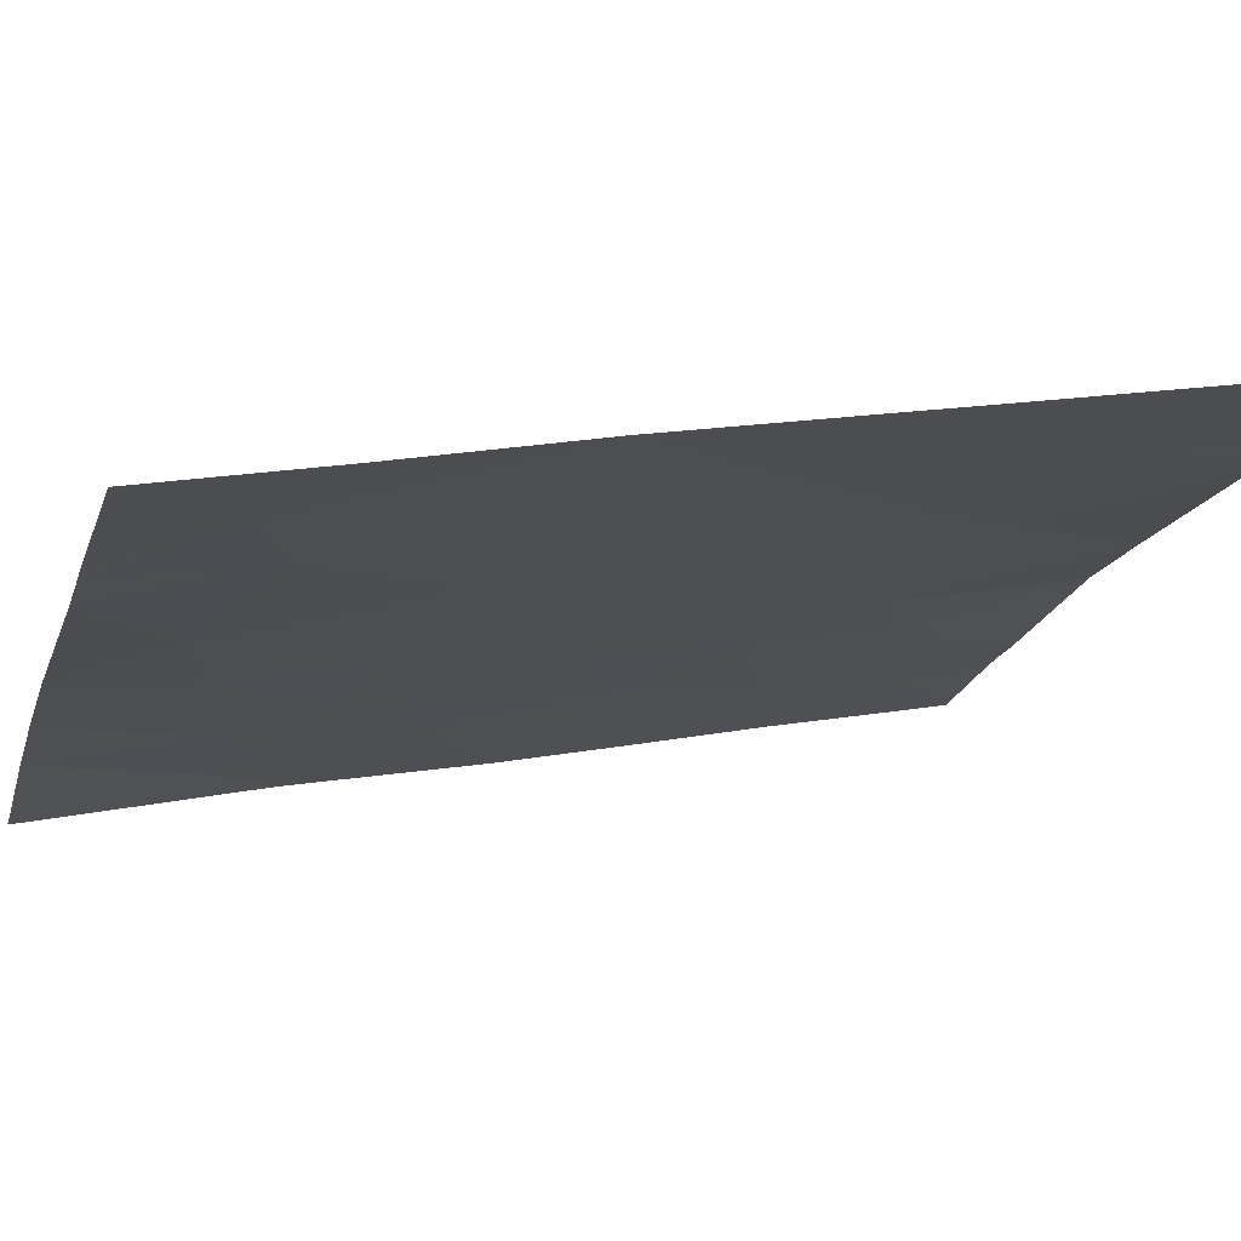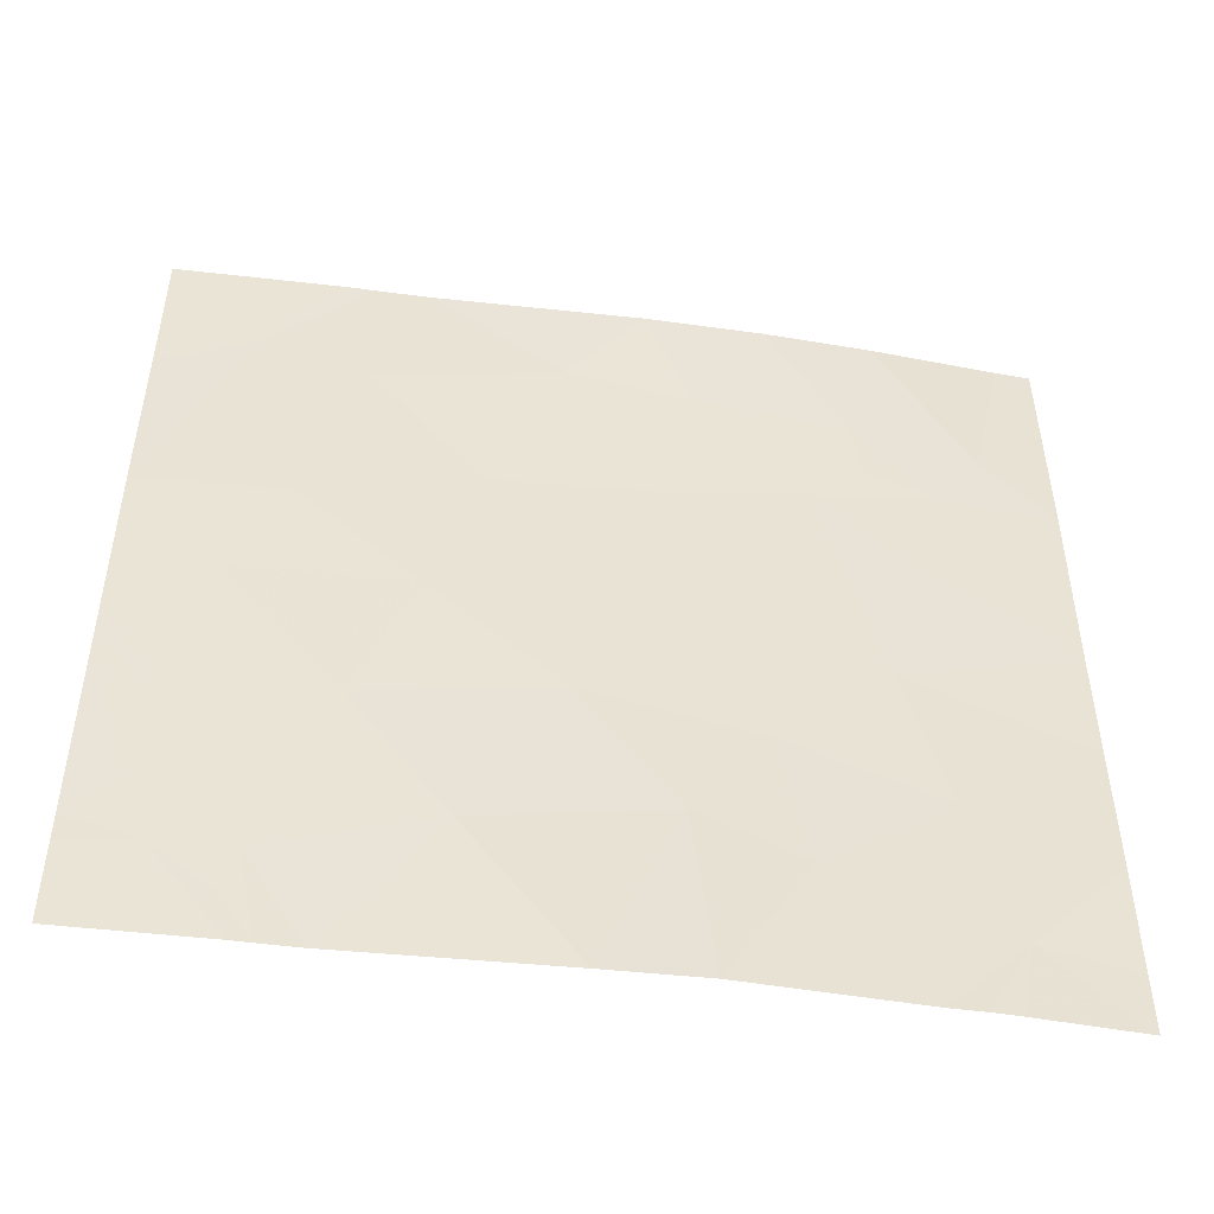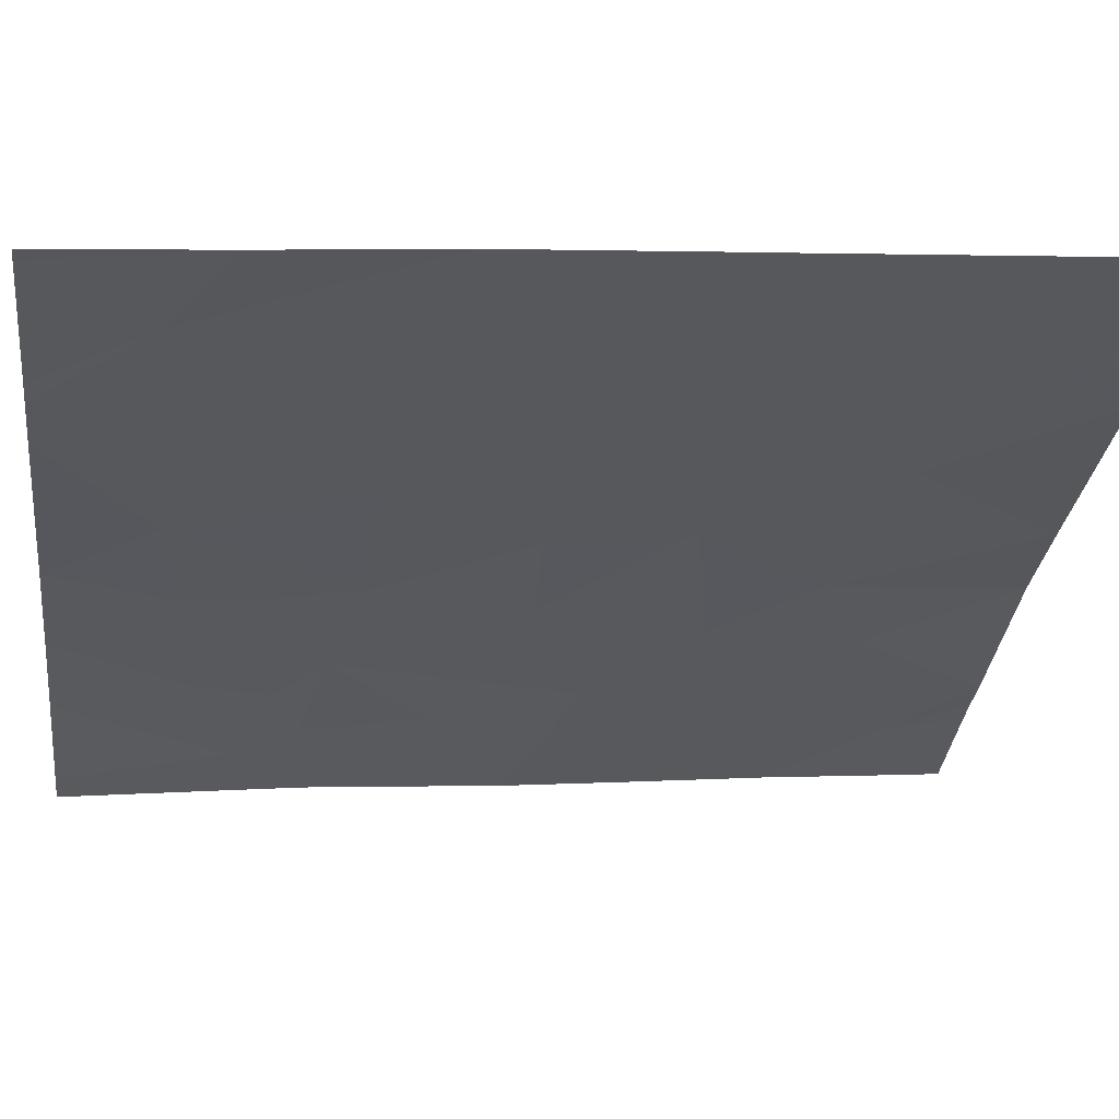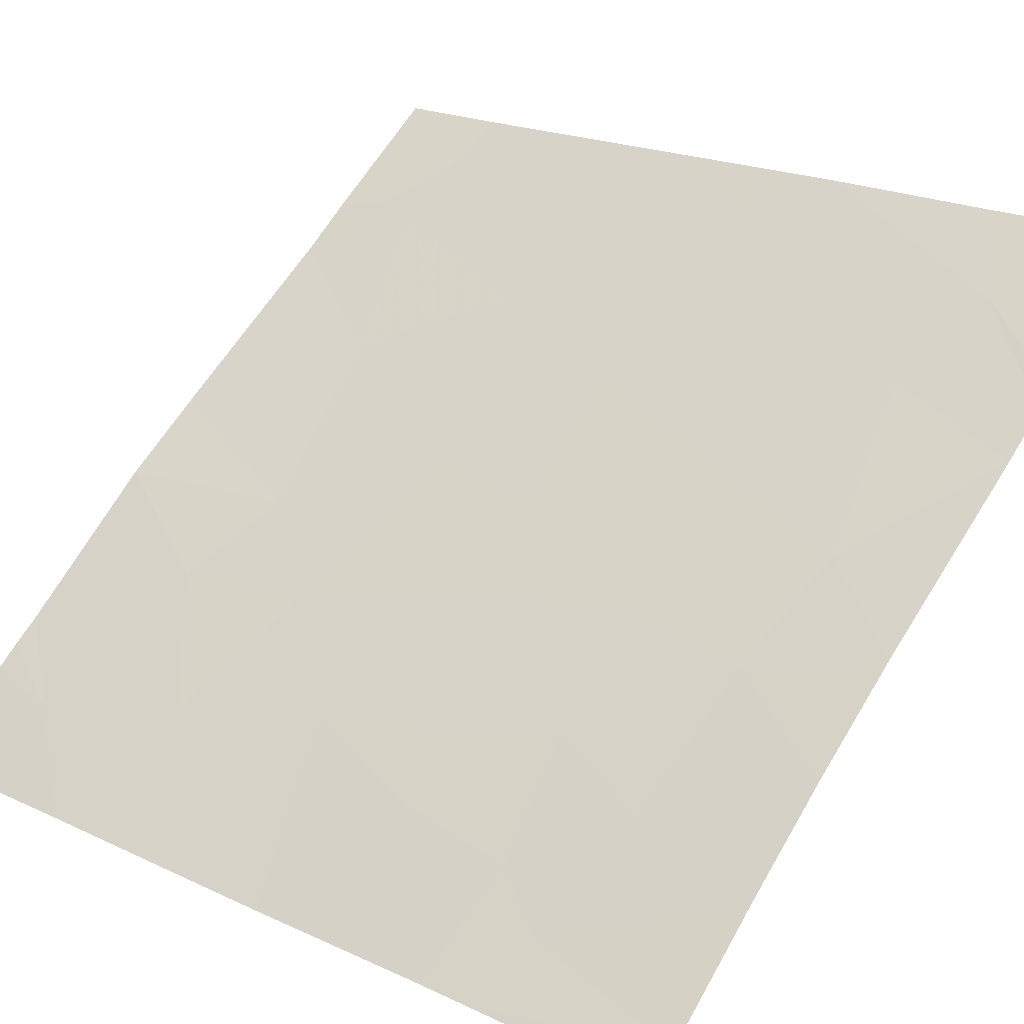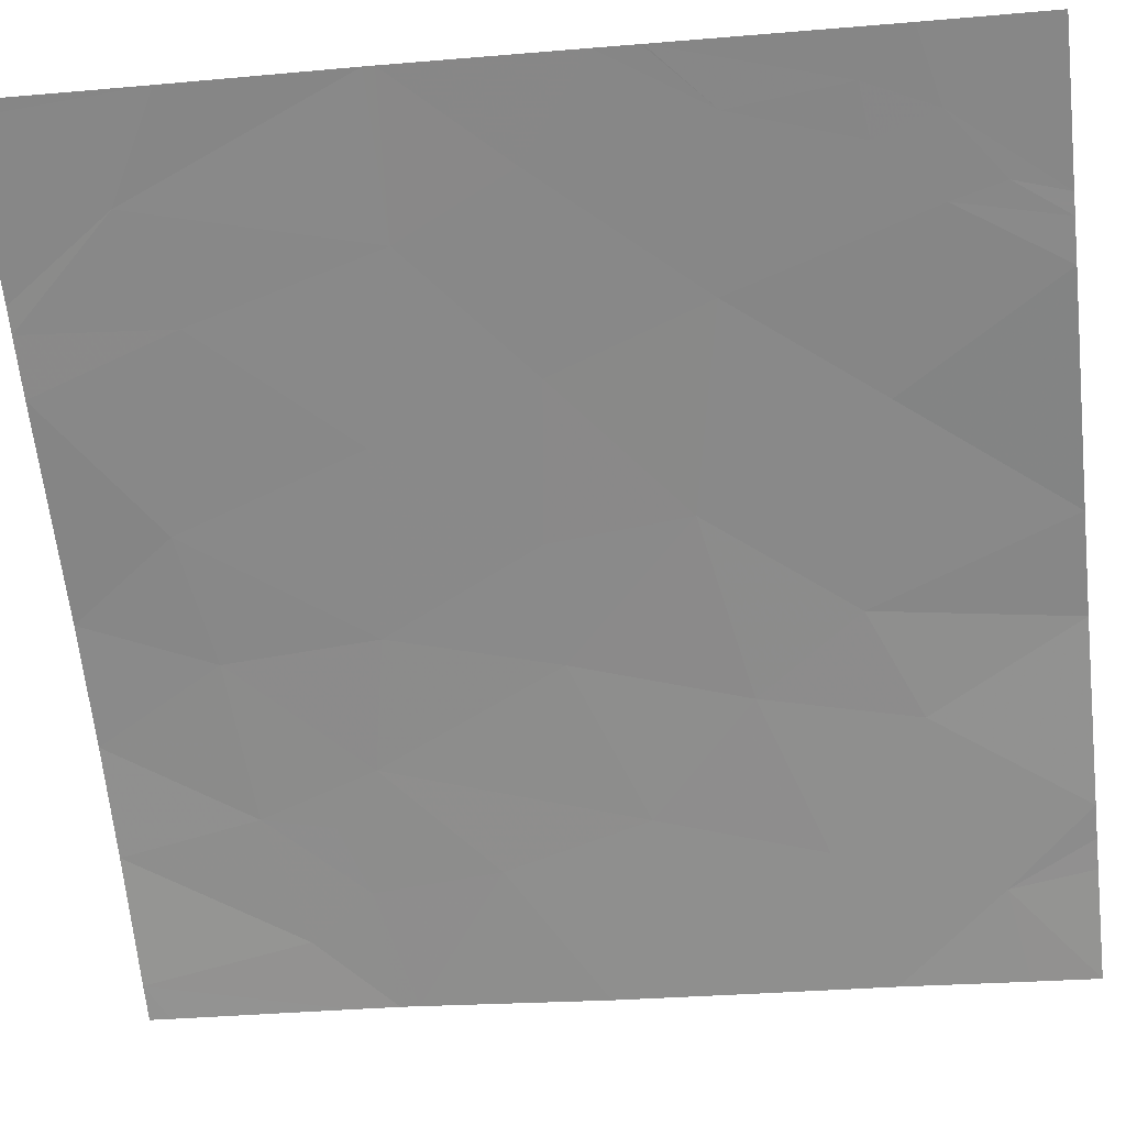
<metadata>
{"format":"obj","ext":"obj","renderer":"f3d","projection":"perspective","resolution":1024,"background":"white","views":[{"elev":21.2,"azim":71.8,"up":"+Y"},{"elev":-49.2,"azim":-151.7,"up":"+Z"},{"elev":6.9,"azim":81.6,"up":"+Y"},{"elev":21.1,"azim":-49.8,"up":"+Y"},{"elev":-27.8,"azim":97.9,"up":"+Y"}]}
</metadata>
<code>
v -17.73 51.19 19.99
v -17.64 51.26 20.53
v -17.99 50.99 20.6
v -18.21 50.84 21.46
v -18.56 50.55 21.46
v -18.46 50.63 20.89
v -18.66 50.47 20.8
v -16.43 52.13 18.79
v -16.23 52.27 18.85
v -16.35 52.19 19.01
v -16.4 52.16 19.39
v -16.24 52.28 19.71
v -16.83 51.85 19.44
v -16.49 52.1 19.95
v -16.8 51.85 18.46
v -17.43 51.42 18.46
v -17.11 51.65 18.98
v -17.36 51.46 19.56
v -17.64 51.26 19.1
v -16.6 52 18.63
v -16.64 51.97 18.79
v -17.93 51.04 18.94
v -17.85 51.09 19.44
v -16.24 52.28 19.57
v -16.24 52.28 19.58
v -16.24 52.29 21.46
v -16.28 52.26 21.46
v -16.24 52.29 21.45
v -16.52 52.09 21.1
v -16.24 52.29 20.92
v -18.65 50.46 19.08
v -18.4 50.67 18.73
v -18.27 50.76 19.25
v -18.16 50.85 19.78
v -16.49 52.09 18.99
v -17.91 51.09 21.46
v -17.57 51.34 21.46
v -17.69 51.24 21.03
v -18.65 50.46 19.97
v -18.65 50.46 19.55
v -16.66 51.99 20.33
v -17 51.73 19.95
v -16.81 51.89 21.46
v -16.74 51.94 21.46
v -18.36 50.7 18.46
v -18.28 50.77 18.46
v -18.18 50.84 18.46
v -18.65 50.47 21.39
v -18.65 50.47 21.46
v -17.7 51.23 18.46
v -16.82 51.87 20.96
v -16.97 51.77 21.46
v -17.15 51.63 20.48
v -17.35 51.49 21.11
v -18.33 50.73 20.67
v -18.15 50.88 20.76
v -18.12 50.91 20.99
v -16.24 52.29 20.34
v -16.64 51.97 18.46
v -16.23 52.27 18.46
v -16.23 52.27 18.75
v -16.69 51.93 18.46
v -16.23 52.27 18.85
v -17.41 51.42 20.01
v -18.65 50.46 18.67
v -18.65 50.46 18.46
v -18.66 50.47 20.64
v -18.28 50.76 20.26
v -16.24 52.29 20.3
v -18.66 50.47 20.58
f 3 1 2
f 6 4 5
f 5 7 6
f 10 8 9
f 14 11 12
f 14 13 11
f 17 16 15
f 19 16 17
f 17 18 19
f 13 18 17
f 21 20 8
f 23 22 19
f 11 24 25
f 28 26 27
f 27 29 30
f 30 28 27
f 33 31 32
f 23 1 34
f 21 8 35
f 38 37 36
f 34 39 40
f 40 33 34
f 11 25 12
f 14 41 42
f 42 13 14
f 44 43 29
f 32 45 46
f 23 33 22
f 47 32 46
f 49 48 5
f 22 47 50
f 13 35 11
f 13 21 35
f 21 17 15
f 21 13 17
f 54 51 52
f 54 53 51
f 57 55 56
f 56 55 3
f 53 42 41
f 58 30 29
f 8 59 60
f 60 61 8
f 8 20 59
f 54 52 37
f 44 29 27
f 59 20 62
f 9 8 63
f 8 61 63
f 64 18 42
f 42 53 64
f 66 45 32
f 32 65 66
f 6 7 67
f 68 39 34
f 53 41 51
f 2 54 38
f 2 53 54
f 21 62 20
f 56 3 57
f 57 38 36
f 57 3 38
f 37 38 54
f 41 58 29
f 29 51 41
f 21 15 62
f 68 3 55
f 3 2 38
f 41 69 58
f 68 70 39
f 68 55 70
f 64 1 18
f 64 2 1
f 64 53 2
f 33 32 47
f 47 22 33
f 33 40 31
f 23 18 1
f 51 43 52
f 55 6 67
f 55 67 70
f 57 36 4
f 51 29 43
f 14 69 41
f 14 12 69
f 13 42 18
f 10 9 24
f 24 11 10
f 23 34 33
f 65 32 31
f 7 5 48
f 10 35 8
f 10 11 35
f 23 19 18
f 19 50 16
f 19 22 50
f 3 34 1
f 3 68 34
f 57 4 6
f 6 55 57

</code>
